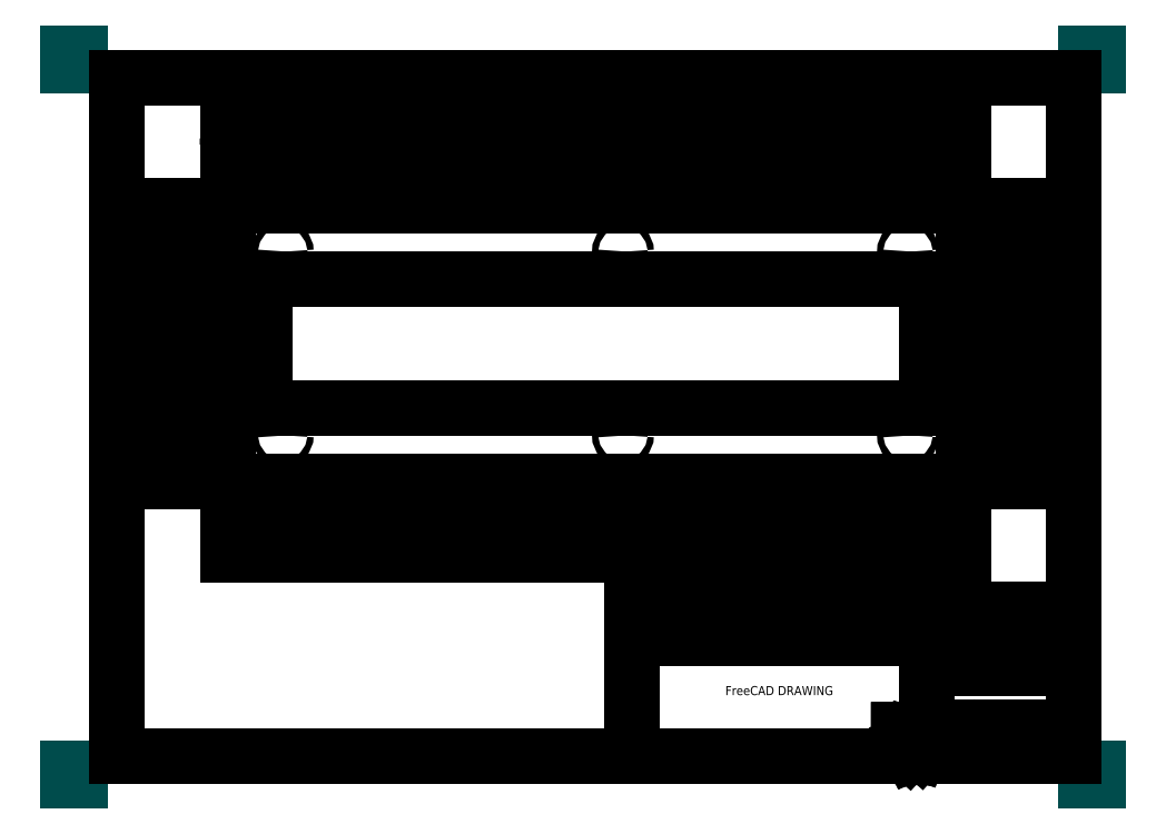
<metadata>
{"format":"dxf","ext":"dxf","renderer":"ezdxf+matplotlib","layout":"modelspace","background":"white","min_lineweight":24,"dpi":150}
</metadata>
<code>
0
SECTION
2
ENTITIES
0
LINE
8
PAPERSIZE
10
0
20
-5
11
0
21
0
0
LINE
8
PAPERSIZE
10
0
20
0
11
5
21
0
0
LINE
8
PAPERSIZE
10
415
20
0
11
420
21
0
0
LINE
8
PAPERSIZE
10
420
20
0
11
420
21
-5
0
LINE
8
PAPERSIZE
10
415
20
-297
11
420
21
-297
0
LINE
8
PAPERSIZE
10
420
20
-297
11
420
21
-292
0
LINE
8
PAPERSIZE
10
0
20
-292
11
0
21
-297
0
LINE
8
PAPERSIZE
10
0
20
-297
11
5
21
-297
0
LINE
8
BORDER
10
20
20
-10
11
410
21
-10
0
LINE
8
BORDER
10
410
20
-10
11
410
21
-287
0
LINE
8
BORDER
10
410
20
-287
11
20
21
-287
0
LINE
8
BORDER
10
20
20
-287
11
20
21
-10
0
LINE
8
TITLEBLOCK
10
230
20
-227
11
410
21
-227
0
LINE
8
TITLEBLOCK
10
410
20
-227
11
410
21
-287
0
LINE
8
TITLEBLOCK
10
410
20
-287
11
230
21
-287
0
LINE
8
TITLEBLOCK
10
230
20
-287
11
230
21
-227
0
LINE
8
TITLEBLOCK
10
230
20
-239
11
410
21
-239
0
LINE
8
TITLEBLOCK
10
290
20
-227
11
290
21
-239
0
LINE
8
TITLEBLOCK
10
350
20
-239
11
350
21
-287
0
LINE
8
TITLEBLOCK
10
370
20
-239
11
370
21
-251
0
LINE
8
TITLEBLOCK
10
390
20
-239
11
390
21
-251
0
LINE
8
TITLEBLOCK
10
350
20
-251
11
410
21
-251
0
LINE
8
TITLEBLOCK
10
350
20
-275
11
410
21
-275
0
LINE
8
TITLEBLOCK
10
390
20
-275
11
390
21
-287
0
LINE
8
LOGO
10
338.7
20
-276.2
11
338.7
21
-285
0
LINE
8
LOGO
10
338.7
20
-285
11
340.6
21
-285
0
LINE
8
LOGO
10
340.6
20
-285
11
340.6
21
-281.5
0
LINE
8
LOGO
10
340.6
20
-281.5
11
342
21
-281.5
0
LINE
8
LOGO
10
342
20
-281.5
11
342
21
-280.2
0
LINE
8
LOGO
10
342
20
-280.2
11
340.6
21
-280.2
0
LINE
8
LOGO
10
340.6
20
-280.2
11
340.6
21
-278.7
0
LINE
8
LOGO
10
340.6
20
-278.7
11
344.1
21
-278.7
0
LINE
8
LOGO
10
344.1
20
-278.7
11
344.1
21
-276.2
0
LINE
8
LOGO
10
344.1
20
-276.2
11
338.7
21
-276.2
0
LINE
8
LOGO
10
338.7
20
-276.2
11
338.7
21
-276.2
0
LINE
8
LOGO
10
346.3
20
-279.5
11
345.8
21
-279.3
0
LINE
8
LOGO
10
345.8
20
-279.3
11
345.3
21
-278
0
LINE
8
LOGO
10
345.3
20
-278
11
344.5
21
-278.1
0
LINE
8
LOGO
10
344.5
20
-278.1
11
344.2
21
-279.4
0
LINE
8
LOGO
10
344.2
20
-279.4
11
343.7
21
-279.6
0
LINE
8
LOGO
10
343.7
20
-279.6
11
342.5
21
-279.1
0
LINE
8
LOGO
10
342.5
20
-279.1
11
342
21
-279.6
0
LINE
8
LOGO
10
342
20
-279.6
11
342.6
21
-280.8
0
LINE
8
LOGO
10
342.6
20
-280.8
11
342.5
21
-281.3
0
LINE
8
LOGO
10
342.5
20
-281.3
11
341.2
21
-281.8
0
LINE
8
LOGO
10
341.2
20
-281.8
11
341.3
21
-282.5
0
LINE
8
LOGO
10
341.3
20
-282.5
11
342.5
21
-282.9
0
LINE
8
LOGO
10
342.5
20
-282.9
11
342.8
21
-283.4
0
LINE
8
LOGO
10
342.8
20
-283.4
11
342.2
21
-284.6
0
LINE
8
LOGO
10
342.2
20
-284.6
11
342.8
21
-285.1
0
LINE
8
LOGO
10
342.8
20
-285.1
11
344
21
-284.4
0
LINE
8
LOGO
10
344
20
-284.4
11
344.5
21
-284.6
0
LINE
8
LOGO
10
344.5
20
-284.6
11
345
21
-285.8
0
LINE
8
LOGO
10
345
20
-285.8
11
345.7
21
-285.8
0
LINE
8
LOGO
10
345.7
20
-285.8
11
346.1
21
-284.5
0
LINE
8
LOGO
10
346.1
20
-284.5
11
346.5
21
-284.3
0
LINE
8
LOGO
10
346.5
20
-284.3
11
347.8
21
-284.8
0
LINE
8
LOGO
10
347.8
20
-284.8
11
348.3
21
-284.3
0
LINE
8
LOGO
10
348.3
20
-284.3
11
347.6
21
-283.1
0
LINE
8
LOGO
10
347.6
20
-283.1
11
347.8
21
-282.6
0
LINE
8
LOGO
10
347.8
20
-282.6
11
349
21
-282.1
0
LINE
8
LOGO
10
349
20
-282.1
11
349
21
-281.3
0
LINE
8
LOGO
10
349
20
-281.3
11
347.7
21
-281
0
LINE
8
LOGO
10
347.7
20
-281
11
347.5
21
-280.5
0
LINE
8
LOGO
10
347.5
20
-280.5
11
348
21
-279.3
0
LINE
8
LOGO
10
348
20
-279.3
11
347.4
21
-278.8
0
LINE
8
LOGO
10
347.4
20
-278.8
11
346.3
21
-279.5
0
LINE
8
LOGO
10
345.7
20
-280.7
11
346
21
-280.8
0
LINE
8
LOGO
10
346
20
-280.8
11
346.2
21
-281
0
LINE
8
LOGO
10
346.2
20
-281
11
346.3
21
-281.2
0
LINE
8
LOGO
10
346.3
20
-281.2
11
346.4
21
-281.5
0
LINE
8
LOGO
10
346.4
20
-281.5
11
346.5
21
-281.7
0
LINE
8
LOGO
10
346.5
20
-281.7
11
346.5
21
-282
0
LINE
8
LOGO
10
346.5
20
-282
11
346.5
21
-282.3
0
LINE
8
LOGO
10
346.5
20
-282.3
11
346.4
21
-282.5
0
LINE
8
LOGO
10
346.4
20
-282.5
11
346.3
21
-282.8
0
LINE
8
LOGO
10
346.3
20
-282.8
11
346.1
21
-283
0
LINE
8
LOGO
10
346.1
20
-283
11
345.9
21
-283.1
0
LINE
8
LOGO
10
345.9
20
-283.1
11
345.6
21
-283.3
0
LINE
8
LOGO
10
345.6
20
-283.3
11
345.3
21
-283.3
0
LINE
8
LOGO
10
345.3
20
-283.3
11
345.1
21
-283.3
0
LINE
8
LOGO
10
345.1
20
-283.3
11
344.8
21
-283.3
0
LINE
8
LOGO
10
344.8
20
-283.3
11
344.5
21
-283.2
0
LINE
8
LOGO
10
344.5
20
-283.2
11
344.3
21
-283.1
0
LINE
8
LOGO
10
344.3
20
-283.1
11
344.1
21
-282.9
0
LINE
8
LOGO
10
344.1
20
-282.9
11
343.9
21
-282.7
0
LINE
8
LOGO
10
343.9
20
-282.7
11
343.8
21
-282.4
0
LINE
8
LOGO
10
343.8
20
-282.4
11
343.7
21
-282.1
0
LINE
8
LOGO
10
343.7
20
-282.1
11
343.7
21
-281.9
0
LINE
8
LOGO
10
343.7
20
-281.9
11
343.8
21
-281.6
0
LINE
8
LOGO
10
343.8
20
-281.6
11
343.9
21
-281.3
0
LINE
8
LOGO
10
343.9
20
-281.3
11
344
21
-281.1
0
LINE
8
LOGO
10
344
20
-281.1
11
344.2
21
-280.9
0
LINE
8
LOGO
10
344.2
20
-280.9
11
344.4
21
-280.7
0
LINE
8
LOGO
10
344.4
20
-280.7
11
344.7
21
-280.6
0
LINE
8
LOGO
10
344.7
20
-280.6
11
344.9
21
-280.6
0
LINE
8
LOGO
10
344.9
20
-280.6
11
345.2
21
-280.5
0
LINE
8
LOGO
10
345.2
20
-280.5
11
345.5
21
-280.6
0
LINE
8
LOGO
10
345.5
20
-280.6
11
345.7
21
-280.7
0
LINE
8
LOGO
10
345.7
20
-280.7
11
345.7
21
-280.7
0
TEXT
8
TITLEBLOCK
10
231
20
-230
30
0
40
2.2
1
Created by:
50
0
41
1
51
0
7
standard
71
0
210
0
220
0
230
1
0
TEXT
8
TITLEBLOCK
10
231
20
-242
30
0
40
2.2
1
Supplementary information:
50
0
41
1
51
0
7
standard
71
0
210
0
220
0
230
1
0
TEXT
8
TITLEBLOCK
10
291
20
-230
30
0
40
2.2
1
Title:
50
0
41
1
51
0
7
standard
71
0
210
0
220
0
230
1
0
TEXT
8
TITLEBLOCK
10
351
20
-242
30
0
40
2.2
1
Size:
50
0
41
1
51
0
7
standard
71
0
210
0
220
0
230
1
0
TEXT
8
TITLEBLOCK
10
371
20
-242
30
0
40
2.2
1
Sheet:
50
0
41
1
51
0
7
standard
71
0
210
0
220
0
230
1
0
TEXT
8
TITLEBLOCK
10
391
20
-242
30
0
40
2.2
1
Scale:
50
0
41
1
51
0
7
standard
71
0
210
0
220
0
230
1
0
TEXT
8
TITLEBLOCK
10
351
20
-254
30
0
40
2.2
1
Part number:
50
0
41
1
51
0
7
standard
71
0
210
0
220
0
230
1
0
TEXT
8
TITLEBLOCK
10
351
20
-266
30
0
40
2.2
1
Drawing number:
50
0
41
1
51
0
7
standard
71
0
210
0
220
0
230
1
0
TEXT
8
TITLEBLOCK
10
351
20
-278
30
0
40
2.2
1
Date:
50
0
41
1
51
0
7
standard
71
0
210
0
220
0
230
1
0
TEXT
8
TITLEBLOCK
10
391
20
-278
30
0
40
2.2
1
Revision:
50
0
41
1
51
0
7
standard
71
0
210
0
220
0
230
1
0
TEXT
8
TITLEBLOCK
10
260
20
-236
30
0
40
3.7
1
AUTHOR NAME
50
0
41
1
51
0
7
standard
71
0
72
1
11
260
21
-236
31
0
210
0
220
0
230
1
0
TEXT
8
TITLEBLOCK
10
350
20
-236
30
0
40
3.7
1
DRAWING TITLE
50
0
41
1
51
0
7
standard
71
0
72
1
11
350
21
-236
31
0
210
0
220
0
230
1
0
TEXT
8
TITLEBLOCK
10
290
20
-262
30
0
40
3.7
1
FreeCAD DRAWING
50
0
41
1
51
0
7
standard
71
0
72
1
11
290
21
-262
31
0
210
0
220
0
230
1
0
TEXT
8
TITLEBLOCK
10
380
20
-260
30
0
40
3.7
1
PN
50
0
41
1
51
0
7
standard
71
0
72
1
11
380
21
-260
31
0
210
0
220
0
230
1
0
TEXT
8
TITLEBLOCK
10
380
20
-272
30
0
40
3.7
1
DN
50
0
41
1
51
0
7
standard
71
0
72
1
11
380
21
-272
31
0
210
0
220
0
230
1
0
TEXT
8
TITLEBLOCK
10
360
20
-248
30
0
40
3.7
1
A3
50
0
41
1
51
0
7
standard
71
0
72
1
11
360
21
-248
31
0
210
0
220
0
230
1
0
TEXT
8
TITLEBLOCK
10
380
20
-248
30
0
40
3.7
1
X / Y
50
0
41
1
51
0
7
standard
71
0
72
1
11
380
21
-248
31
0
210
0
220
0
230
1
0
TEXT
8
TITLEBLOCK
10
400
20
-248
30
0
40
3.7
1
SCALE
50
0
41
1
51
0
7
standard
71
0
72
1
11
400
21
-248
31
0
210
0
220
0
230
1
0
TEXT
8
TITLEBLOCK
10
370
20
-284
30
0
40
3.7
1
DD/MM/YYYY
50
0
41
1
51
0
7
standard
71
0
72
1
11
370
21
-284
31
0
210
0
220
0
230
1
0
TEXT
8
TITLEBLOCK
10
400
20
-284
30
0
40
3.7
1
REV A
50
0
41
1
51
0
7
standard
71
0
72
1
11
400
21
-284
31
0
210
0
220
0
230
1
0
INSERT
8
0
2
Ortho1
10
215
20
-126
30
0
41
0.75
42
0.75
43
0
50
-180
70
1
71
1
44
0
45
0
0
INSERT
8
0
2
Ortho0011
10
91.25
20
-126
30
0
41
0.75
42
0.75
43
0
50
-0
70
1
71
1
44
0
45
0
0
INSERT
8
0
2
Ortho0021
10
338.8
20
-126
30
0
41
0.75
42
0.75
43
0
50
-0
70
1
71
1
44
0
45
0
0
INSERT
8
0
2
Ortho0031
10
215
20
-84.88
30
0
41
0.75
42
0.75
43
0
50
-90
70
1
71
1
44
0
45
0
0
INSERT
8
0
2
Ortho0041
10
215
20
-152.1
30
0
41
0.75
42
0.75
43
0
50
-90
70
1
71
1
44
0
45
0
0
ENDSEC
0
EOF

</code>
